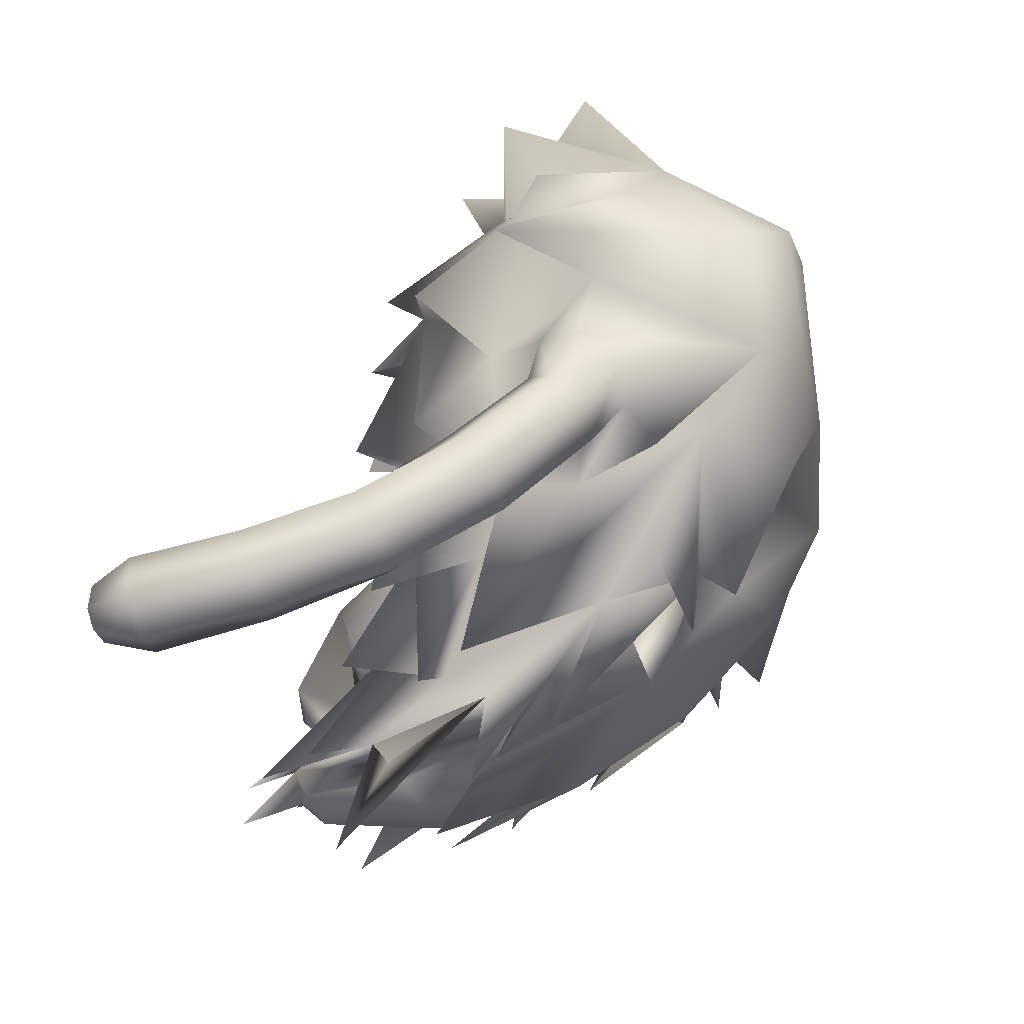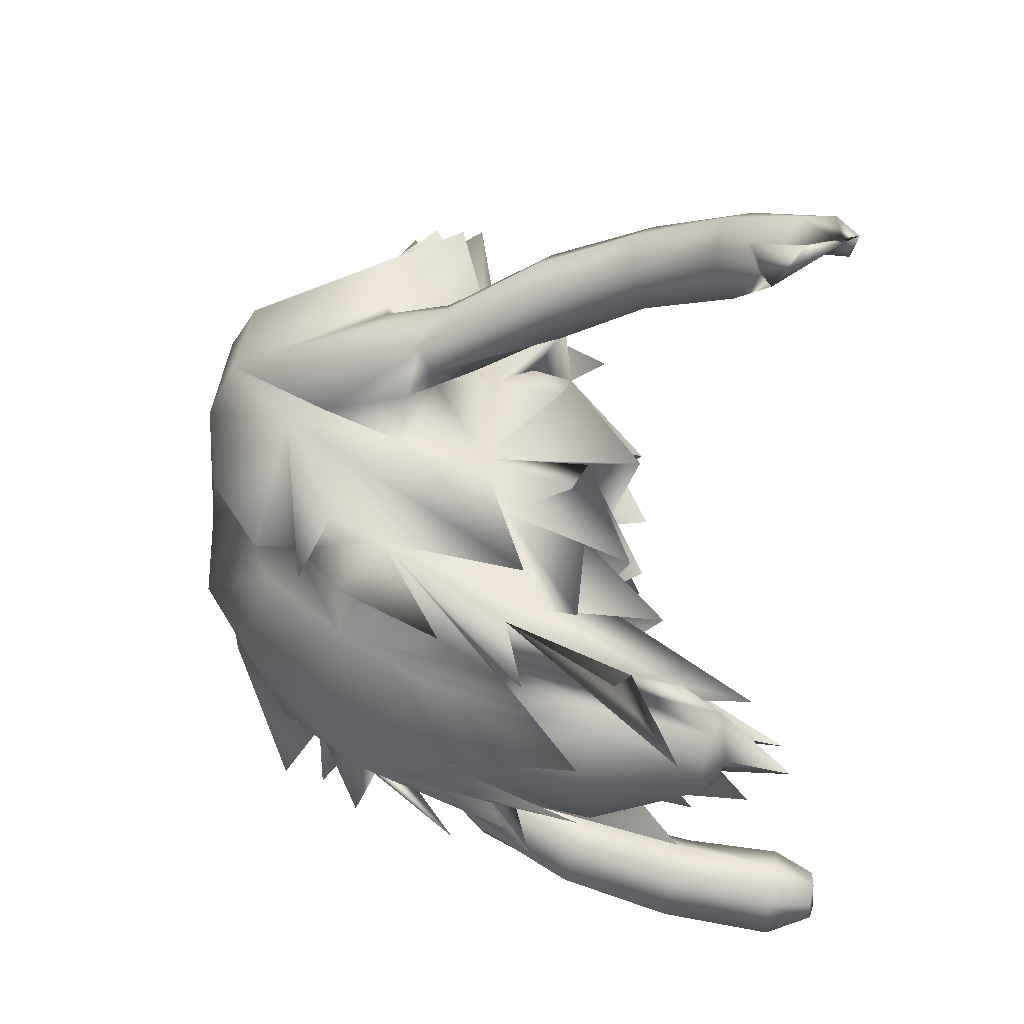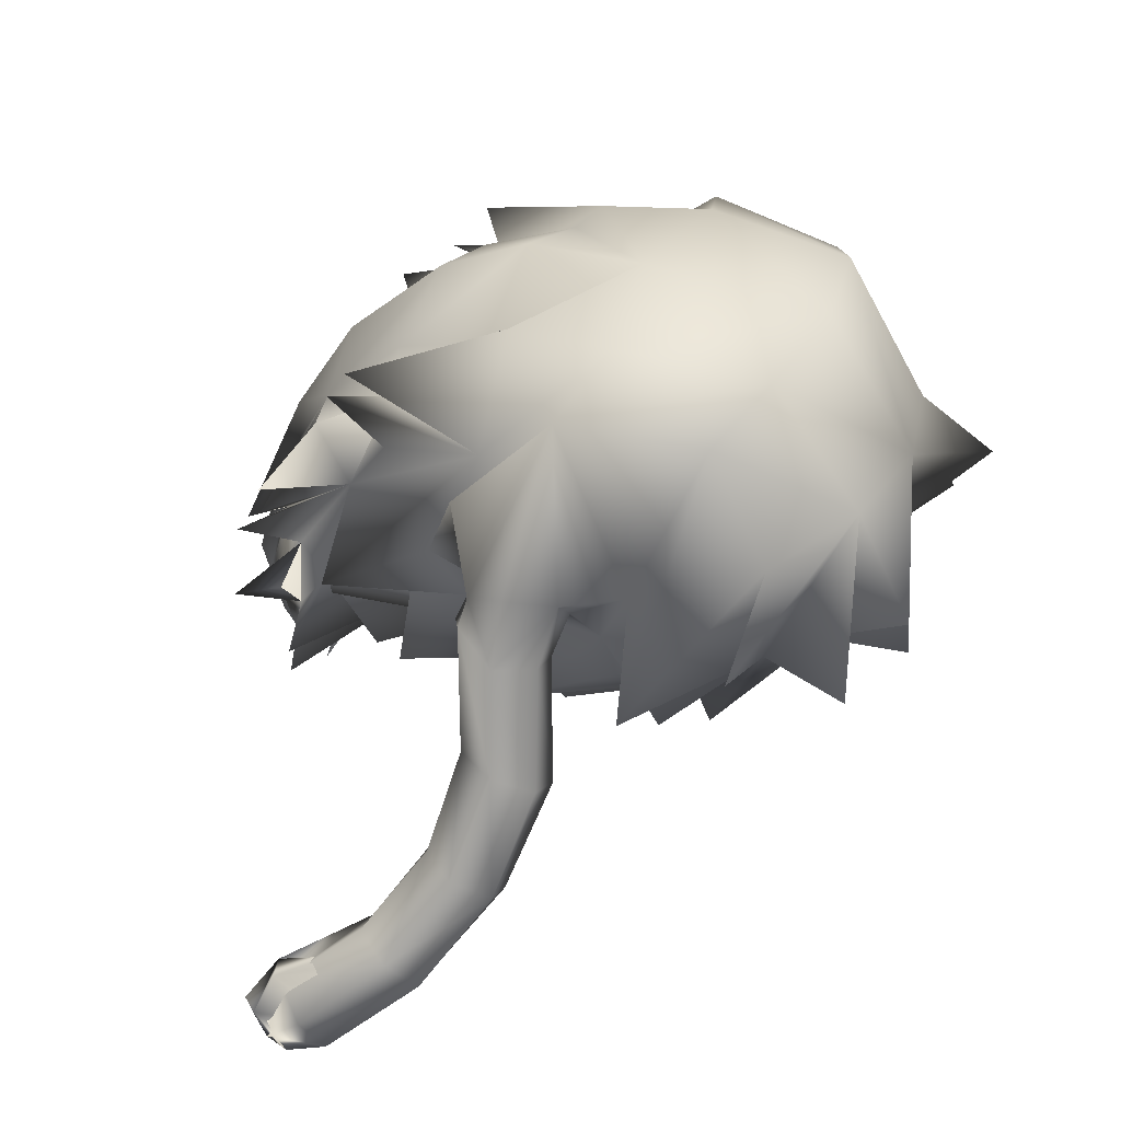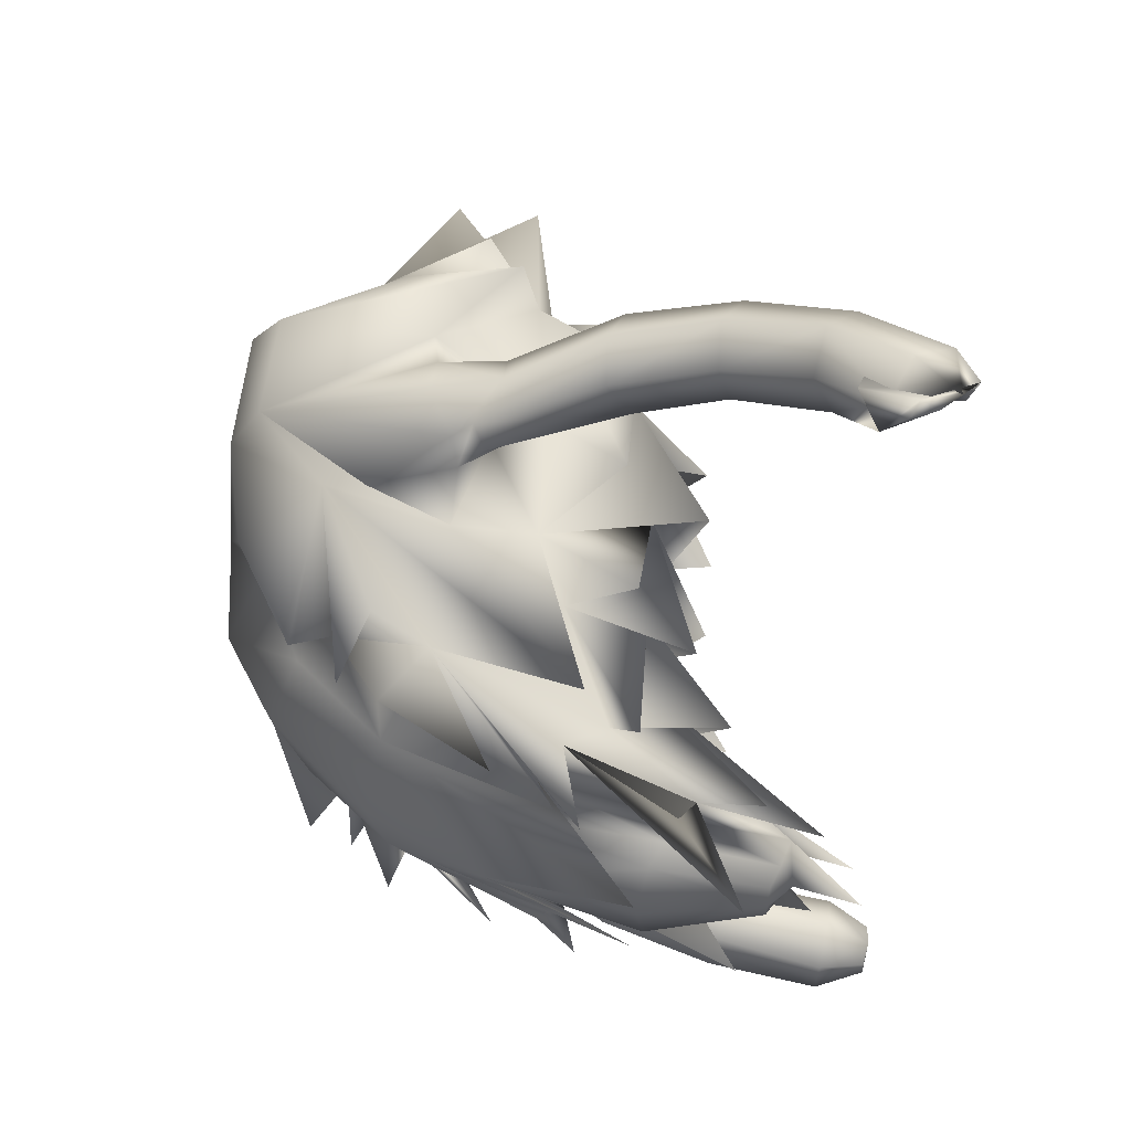
<metadata>
{"format":"obj","ext":"obj","renderer":"f3d","projection":"perspective","resolution":1024,"background":"white","views":[{"elev":-19.1,"azim":-80.6,"up":"+Y"},{"elev":-48.9,"azim":91.8,"up":"+Y"},{"elev":38.3,"azim":112.6,"up":"+Z"},{"elev":-35.3,"azim":89.0,"up":"+Y"}]}
</metadata>
<code>
o sin_nariz_Group1_1.002
v 0.00117 0.6245 -0.3903
v 0.00117 0.6808 -0.4786
v 0.00117 0.8423 -0.4039
v 0.00117 0.8423 -0.4039
v 0.00117 0.409 -0.5113
v 0.00117 0.4408 -0.4099
v 0.00117 0.2966 -0.4883
v 0.00117 0.2789 -0.5902
v 0.00117 0.1978 -0.6019
v 0.00117 0.1554 -0.7412
v 0.00117 0.1171 -0.6248
v 0.00117 0.07892 -0.7511
v 0.00117 0.1695 -0.6241
v 0.00117 1.103 -0.3849
v 0.00117 1.083 -0.4935
v 0.00117 1.367 -0.224
v 0.00117 1.492 -0.2927
v 0.00117 1.458 0.1908
v 0.00117 0.8502 -0.4954
v 0.2416 0.0996 -0.2197
v 0.3375 0.4251 0.05662
v 0.2185 0.2171 -0.141
v 0.3421 0.6796 -0.1409
v 0.2072 1.107 -0.3347
v 0.4187 0.7896 -0.309
v 0.4018 0.8572 -0.04777
v 0.4564 0.7492 0.01074
v 0.429 0.6362 0.0218
v 0.4638 0.7013 0.1806
v 0.5338 0.7637 0.01987
v 0.434 0.896 0.3926
v 0.5681 0.8498 0.06547
v 0.5267 0.9457 0.05126
v 0.4655 1.061 0.06187
v 0.05315 0.08486 -0.5769
v 0.125 0.08466 -0.3489
v 0.00117 0.05719 -0.3295
v 0.00117 0.07425 -0.5746
v 0.9507 0.5235 -0.8531
v 0.9738 0.5452 -0.8772
v 0.9833 0.5093 -0.8419
v 0.9932 0.4907 -0.7693
v 0.9715 0.5317 -0.6697
v 0.882 0.6076 -0.8704
v 0.9615 0.6291 -0.8431
v 0.9774 0.4653 -0.7524
v 0.9757 0.4834 -0.8045
v 0.9909 0.5883 -0.7657
v 0.9385 0.5252 -0.723
v 0.8938 0.7325 -0.6359
v 0.8415 0.6592 -0.6143
v 0.8948 0.499 -0.7113
v 0.7622 0.6459 -0.6543
v 0.7391 0.7588 -0.4588
v 0.6686 0.7487 -0.4839
v 0.7385 0.7041 -0.7112
v 0.6455 0.8156 -0.5271
v 0.5603 0.7993 -0.313
v 0.5284 0.8802 -0.3479
v 0.6823 0.8983 -0.5536
v 0.7837 0.7784 -0.742
v 0.5795 0.9575 -0.3405
v 0.4438 0.8494 -0.1331
v 0.4963 0.9193 -0.1014
v 0.6614 0.9549 -0.2989
v 0.7596 0.9054 -0.5099
v 0.5636 0.9201 -0.08023
v 0.4581 0.9417 -0.01633
v 0.6072 0.8433 -0.07356
v 0.6934 0.8757 -0.2643
v 0.5747 0.7617 -0.01935
v 0.6469 0.7948 -0.2611
v 0.527 0.7354 -0.04121
v 0.7909 0.831 -0.4644
v 0.8646 0.792 -0.6984
v 0.0721 0.1207 -0.5973
v 0.2475 0.31 -0.2752
v 0.1706 0.1978 -0.437
v 0.2008 0.1745 -0.5627
v 0.5144 1.273 -0.04289
v 0.2973 1.277 -0.1403
v 0.2089 1.418 0.184
v 0.00117 1.276 0.4611
v 0.00117 0.9018 0.4833
v 0.269 0.9452 0.465
v 0.2342 1.243 0.4443
v 0.2632 0.2627 -0.1893
v 0.00117 0.134 -0.04085
v 0.1413 0.1874 -0.08453
v 0.155 0.123 -0.3773
v 0.2723 1.064 -0.253
v 0.3654 1.093 -0.3242
v 0.3145 0.5352 -0.1906
v 0.1957 0.8231 -0.3658
v 0.1957 0.8232 -0.3657
v 0.3755 0.5344 -0.3279
v 0.3321 0.955 -0.1664
v 0.1957 0.8235 -0.4793
v 0.1798 0.5199 -0.446
v 0.2723 1.065 -0.251
v 0.1957 0.8231 -0.3658
v 0.1733 0.601 -0.3538
v 0.1563 0.4251 -0.3789
v 0.1446 0.1422 -0.6729
v 0.1563 0.3688 -0.5085
v 0.2327 0.3098 -0.3324
v 0.09858 0.2923 -0.4896
v 0.08575 0.169 -0.6172
v 0.2201 1.15 -0.4121
v 0.168 1.349 -0.1698
v 0.2965 1.553 0.02696
v 0.3739 1.465 -0.1355
v 0.3725 1.295 0.1294
v 0.624 1.102 -0.1086
v 0.3748 1.177 0.3733
v 0.3299 0.3401 -0.2277
v 0.1815 0.157 -0.4024
v 0.3354 0.4273 0.3164
v 0.4147 0.7393 0.2659
v 0.2427 0.7265 0.4372
v 0.2043 0.4802 0.3119
v 0.2703 0.4921 0.2406
v 0.2265 0.6722 0.3846
v 0.2923 0.1895 -0.05634
v 0.2185 0.2171 -0.141
v 0.07773 0.02937 -0.322
v 0.00117 0.6639 0.4719
v 0.00117 0.4762 0.3773
v 0.3382 0.5045 0.1673
v 0.3019 0.3647 0.228
v 0.2632 0.2627 -0.1893
v 0.1706 0.1978 -0.437
v 0.1145 -0.001208 -0.521
v 0.2666 0.3668 0.1022
v 0.2959 0.3338 0.1505
v 0.00117 0.2705 0.1821
v 0.1947 0.3109 0.1478
v 0.2241 0.1488 -0.1727
v 0.2959 0.3338 0.1505
v 0.2703 0.4921 0.2406
v 0.2923 0.1895 -0.05634
v -0.2393 0.0996 -0.2197
v -0.2162 0.2171 -0.141
v -0.3351 0.4254 0.05731
v -0.339 0.6801 -0.1407
v -0.4164 0.79 -0.3088
v -0.2048 1.108 -0.3326
v -0.4264 0.6365 0.0219
v -0.4404 0.738 0.03534
v -0.4672 0.8145 -0.06431
v -0.4586 0.7009 0.1795
v -0.4879 0.7754 0.1248
v -0.4374 0.8939 0.3918
v -0.4631 1.061 0.06187
v -0.5421 0.9106 0.03594
v -0.5415 0.8342 0.1165
v -0.05081 0.08486 -0.5769
v -0.1227 0.08466 -0.3489
v -0.6525 0.3748 -0.8541
v -0.648 0.3345 -0.8534
v -0.7276 0.3385 -0.8557
v -0.7124 0.3874 -0.8552
v -0.6388 0.4288 -0.776
v -0.5967 0.3498 -0.7625
v -0.7329 0.4322 -0.7782
v -0.663 0.2908 -0.8416
v -0.718 0.301 -0.8459
v -0.7817 0.3556 -0.7616
v -0.738 0.2758 -0.7453
v -0.7194 0.3203 -0.5181
v -0.7773 0.3944 -0.542
v -0.644 0.2735 -0.7461
v -0.6278 0.3321 -0.5284
v -0.6029 0.4187 -0.3171
v -0.6843 0.3981 -0.2917
v -0.5951 0.4124 -0.5595
v -0.5873 0.5005 -0.3587
v -0.565 0.6244 -0.1872
v -0.556 0.5467 -0.1345
v -0.653 0.481 -0.5801
v -0.6528 0.5568 -0.3755
v -0.6377 0.6725 -0.1975
v -0.5666 0.8097 -0.05453
v -0.5141 0.766 -0.05676
v -0.7398 0.5343 -0.3531
v -0.7109 0.6463 -0.154
v -0.6252 0.7896 -0.004749
v -0.4943 0.9181 -0.04237
v -0.7116 0.5701 -0.1037
v -0.6103 0.7434 0.05878
v -0.6321 0.5222 -0.09106
v -0.5513 0.6825 0.06664
v -0.5098 0.694 0.009647
v -0.7562 0.4551 -0.3115
v -0.7425 0.4703 -0.5689
v -0.06976 0.1207 -0.5973
v -0.2452 0.31 -0.2752
v -0.1984 0.1745 -0.5627
v -0.1682 0.1978 -0.437
v -0.5121 1.273 -0.04289
v -0.2065 1.418 0.184
v -0.295 1.277 -0.1403
v -0.2319 1.243 0.4443
v -0.2667 0.9442 0.4655
v -0.2609 0.2627 -0.1893
v -0.1389 0.1874 -0.08453
v -0.1527 0.123 -0.3773
v -0.27 1.065 -0.251
v -0.3631 1.094 -0.3221
v -0.3121 0.5357 -0.191
v -0.3731 0.5344 -0.3279
v -0.1934 0.8233 -0.3657
v -0.1934 0.8233 -0.3657
v -0.3298 0.9552 -0.166
v -0.1934 0.8238 -0.4792
v -0.1775 0.5199 -0.446
v -0.27 1.065 -0.251
v -0.1934 0.8233 -0.3657
v -0.171 0.6023 -0.354
v -0.154 0.4251 -0.3789
v -0.1422 0.1422 -0.6729
v -0.154 0.3688 -0.5085
v -0.2304 0.3098 -0.3324
v -0.09624 0.2923 -0.4896
v -0.08341 0.169 -0.6172
v -0.2178 1.15 -0.4121
v -0.2942 1.553 0.02696
v -0.1657 1.349 -0.1698
v -0.3716 1.465 -0.1355
v -0.3702 1.295 0.1294
v -0.6216 1.102 -0.1086
v -0.3724 1.177 0.3733
v -0.3276 0.3401 -0.2277
v -0.1792 0.157 -0.4024
v -0.333 0.4265 0.3159
v -0.2403 0.7239 0.4376
v -0.4124 0.7384 0.2661
v -0.202 0.4801 0.3119
v -0.2242 0.671 0.3846
v -0.268 0.4921 0.2406
v -0.2627 0.3676 0.1037
v -0.2627 0.3676 0.1037
v -0.2627 0.3676 0.1037
v -0.2627 0.3676 0.1037
v -0.07539 0.02937 -0.322
v -0.2162 0.2171 -0.141
v -0.2996 0.3649 0.2282
v -0.3359 0.5045 0.1673
v -0.1682 0.1978 -0.437
v -0.2609 0.2627 -0.1893
v -0.1121 -0.001208 -0.521
v -0.2627 0.3676 0.1036
v -0.2627 0.3676 0.1036
v -0.1924 0.3112 0.1483
v -0.2218 0.1488 -0.1727
v -0.268 0.4921 0.2406
v -0.2701 0.2562 0.1484
v -0.2899 0.1895 -0.05634
v 0.2666 0.3668 0.1022
f 1 2 4
f 5 1 6
f 7 8 6
f 9 10 7
f 11 12 13
f 14 15 16
f 16 17 18
f 4 19 14
f 20 21 22
f 23 24 25
f 23 26 28
f 29 28 27
f 31 32 33
f 35 36 38
f 39 40 42
f 39 42 44
f 39 44 40
f 46 42 47
f 40 45 41
f 47 41 49
f 49 48 50
f 49 52 47
f 49 51 53
f 53 51 55
f 53 56 52
f 53 55 57
f 57 55 59
f 57 60 61
f 57 59 60
f 62 59 63
f 62 65 60
f 62 64 67
f 67 64 33
f 67 69 65
f 67 33 69
f 69 71 70
f 69 32 30
f 71 73 58
f 71 30 27
f 73 63 59
f 73 27 63
f 72 54 74
f 72 58 54
f 74 66 70
f 74 50 66
f 74 54 50
f 75 61 66
f 75 45 61
f 75 50 48
f 68 64 63
f 29 30 31
f 61 44 43
f 52 43 42
f 76 35 38
f 77 78 79
f 80 81 82
f 83 84 85
f 22 87 20
f 88 37 36
f 90 22 89
f 91 24 92
f 24 14 15
f 93 94 96
f 78 77 87
f 68 97 34
f 23 97 26
f 97 91 92
f 94 4 98
f 23 94 98
f 24 4 19
f 98 4 24
f 99 1 94
f 24 91 100
f 23 98 24
f 2 3 101
f 4 94 3
f 93 102 99
f 93 99 94
f 77 79 103
f 5 1 102
f 103 104 7
f 102 6 5
f 94 1 2
f 102 1 99
f 103 6 105
f 78 103 79
f 6 103 8
f 102 93 106
f 105 6 102
f 93 77 106
f 77 102 106
f 105 102 77
f 77 103 105
f 107 9 10
f 107 7 104
f 10 7 107
f 103 7 8
f 78 104 103
f 78 107 104
f 78 108 107
f 9 107 108
f 24 16 109
f 15 16 24
f 82 110 111
f 82 81 112
f 113 81 80
f 112 110 82
f 81 24 109
f 81 110 112
f 81 97 92
f 24 81 92
f 110 18 111
f 18 83 86
f 18 82 111
f 110 81 109
f 110 16 17
f 17 18 110
f 82 113 80
f 97 81 34
f 81 113 114
f 114 113 115
f 31 115 86
f 115 34 114
f 115 113 82
f 31 34 115
f 34 81 114
f 21 23 116
f 23 93 96
f 94 23 95
f 117 87 22
f 118 119 120
f 121 122 123
f 28 29 31
f 89 22 125
f 127 128 121
f 120 122 118
f 122 129 130
f 23 96 95
f 122 119 118
f 119 31 85
f 129 119 130
f 130 119 122
f 78 87 132
f 133 132 131
f 87 117 131
f 117 78 132
f 136 88 137
f 137 22 138
f 128 136 137
f 122 121 137
f 122 137 139
f 77 93 21
f 93 23 21
f 22 21 138
f 129 21 119
f 87 21 20
f 119 21 116
f 129 122 21
f 134 139 259
f 116 28 119
f 23 28 116
f 76 108 117
f 76 11 108
f 108 11 12
f 12 13 108
f 19 14 24
f 88 89 126
f 126 125 137
f 22 137 125
f 88 126 137
f 142 143 144
f 145 146 147
f 145 148 149
f 151 152 148
f 153 154 155
f 157 38 158
f 159 160 161
f 159 163 160
f 159 162 165
f 166 167 161
f 162 161 165
f 167 169 161
f 169 170 168
f 169 167 172
f 169 172 173
f 173 174 170
f 173 172 176
f 173 176 174
f 177 178 174
f 177 176 181
f 177 181 182
f 182 183 178
f 182 181 186
f 182 186 183
f 187 155 188
f 187 186 189
f 187 190 155
f 190 189 191
f 190 192 156
f 192 191 179
f 192 193 152
f 193 179 184
f 193 184 150
f 191 189 194
f 191 175 179
f 194 189 185
f 194 185 195
f 194 171 175
f 195 185 180
f 195 180 163
f 195 165 171
f 188 150 184
f 151 153 152
f 180 176 164
f 172 166 160
f 38 157 196
f 197 198 199
f 200 201 202
f 83 203 204
f 143 142 205
f 88 206 158
f 207 158 206
f 208 209 147
f 147 15 14
f 210 211 213
f 199 205 197
f 188 155 154
f 145 150 188
f 214 209 208
f 213 215 4
f 145 215 213
f 147 19 4
f 215 147 4
f 213 1 216
f 147 217 208
f 145 147 215
f 2 218 3
f 4 3 213
f 210 216 219
f 210 213 216
f 197 220 198
f 219 1 5
f 220 7 221
f 219 5 6
f 2 1 213
f 216 1 219
f 220 222 6
f 199 198 220
f 6 8 220
f 219 223 210
f 222 219 6
f 210 223 197
f 197 223 219
f 222 197 219
f 197 222 220
f 224 10 9
f 224 221 7
f 10 224 7
f 220 8 7
f 199 220 221
f 199 221 224
f 199 224 225
f 9 225 224
f 147 226 16
f 15 147 16
f 201 227 228
f 201 229 202
f 230 200 202
f 229 201 228
f 202 226 147
f 202 229 228
f 202 209 214
f 147 209 202
f 228 227 18
f 18 201 203
f 18 227 201
f 228 16 226
f 228 17 16
f 17 228 18
f 201 200 230
f 214 154 202
f 202 231 230
f 231 232 230
f 153 204 203
f 232 231 154
f 232 203 201
f 153 232 154
f 154 231 202
f 144 233 145
f 145 211 210
f 213 212 145
f 234 207 143
f 235 236 237
f 238 239 240
f 241 242 244
f 148 237 153
f 206 245 246
f 127 239 238
f 236 235 240
f 240 247 248
f 145 212 211
f 240 235 237
f 237 236 204
f 248 247 237
f 247 240 237
f 199 249 205
f 251 250 249
f 205 250 234
f 234 251 249
f 244 252 253
f 136 254 88
f 254 255 143
f 128 238 254
f 244 243 254
f 240 254 238
f 240 256 254
f 254 257 244
f 197 205 144
f 210 144 145
f 143 255 144
f 248 237 144
f 144 242 241
f 205 142 144
f 237 233 144
f 144 258 256
f 248 144 240
f 241 253 144
f 233 237 148
f 145 233 148
f 196 234 225
f 196 225 11
f 225 12 11
f 12 225 13
f 19 147 14
f 88 245 206
f 245 254 246
f 143 246 254
f 88 254 245
f 120 85 84
f 21 122 140
f 141 21 139
f 97 23 25
f 157 158 207
f 254 243 255
f 36 35 90
f 252 257 256
f 204 236 84
f 145 214 146
f 139 141 135
f 141 134 124
f 137 134 139
f 134 21 141
f 134 137 138
f 259 124 135
f 2 3 4
f 26 27 28
f 30 29 27
f 34 31 33
f 36 37 38
f 40 41 42
f 42 43 44
f 44 45 40
f 42 41 47
f 45 48 41
f 41 48 49
f 51 49 50
f 52 46 47
f 52 49 53
f 51 54 55
f 56 43 52
f 56 53 57
f 55 58 59
f 56 57 61
f 59 62 60
f 64 62 63
f 65 66 60
f 65 62 67
f 64 68 33
f 69 70 65
f 33 32 69
f 71 72 70
f 71 69 30
f 72 71 58
f 73 71 27
f 58 73 59
f 27 26 63
f 70 72 74
f 58 55 54
f 66 65 70
f 50 75 66
f 54 51 50
f 61 60 66
f 45 44 61
f 45 75 48
f 26 68 63
f 30 32 31
f 56 61 43
f 46 52 42
f 11 76 38
f 86 83 85
f 89 88 36
f 36 90 89
f 94 95 96
f 33 68 34
f 97 68 26
f 94 101 3
f 101 94 2
f 82 18 86
f 16 110 109
f 85 31 86
f 86 115 82
f 90 117 22
f 122 120 123
f 119 28 31
f 126 89 125
f 123 127 121
f 120 119 85
f 87 131 132
f 117 133 131
f 133 117 132
f 121 128 137
f 140 122 139
f 87 77 21
f 139 135 259
f 108 78 117
f 13 9 108
f 150 145 149
f 152 149 148
f 156 153 155
f 38 37 158
f 162 159 161
f 163 164 160
f 163 159 165
f 160 166 161
f 161 168 165
f 169 168 161
f 170 171 168
f 167 166 172
f 170 169 173
f 174 175 170
f 172 164 176
f 176 177 174
f 178 179 174
f 176 180 181
f 178 177 182
f 183 184 178
f 181 185 186
f 186 187 183
f 183 187 188
f 190 187 189
f 190 156 155
f 192 190 191
f 192 152 156
f 193 192 179
f 193 149 152
f 179 178 184
f 149 193 150
f 175 191 194
f 175 174 179
f 189 186 185
f 171 194 195
f 171 170 175
f 185 181 180
f 165 195 163
f 165 168 171
f 183 188 184
f 153 156 152
f 163 180 164
f 164 172 160
f 11 38 196
f 84 83 204
f 37 88 158
f 143 207 206
f 211 212 213
f 214 188 154
f 214 145 188
f 3 218 213
f 218 2 213
f 83 18 203
f 202 228 226
f 232 153 203
f 230 232 201
f 205 234 143
f 239 236 240
f 242 243 244
f 151 148 153
f 143 206 246
f 128 127 238
f 153 237 204
f 249 250 205
f 250 251 234
f 199 234 249
f 241 244 253
f 136 128 254
f 256 257 254
f 257 252 244
f 210 197 144
f 240 144 256
f 253 258 144
f 234 199 225
f 225 9 13
f 123 120 84
f 127 123 84
f 139 21 140
f 100 97 25
f 24 100 25
f 196 157 207
f 234 196 207
f 243 242 255
f 242 144 255
f 35 76 90
f 76 117 90
f 253 252 256
f 258 253 256
f 236 239 84
f 239 127 84
f 214 208 146
f 208 147 146
f 141 124 135
f 134 259 124
f 21 134 138

</code>
